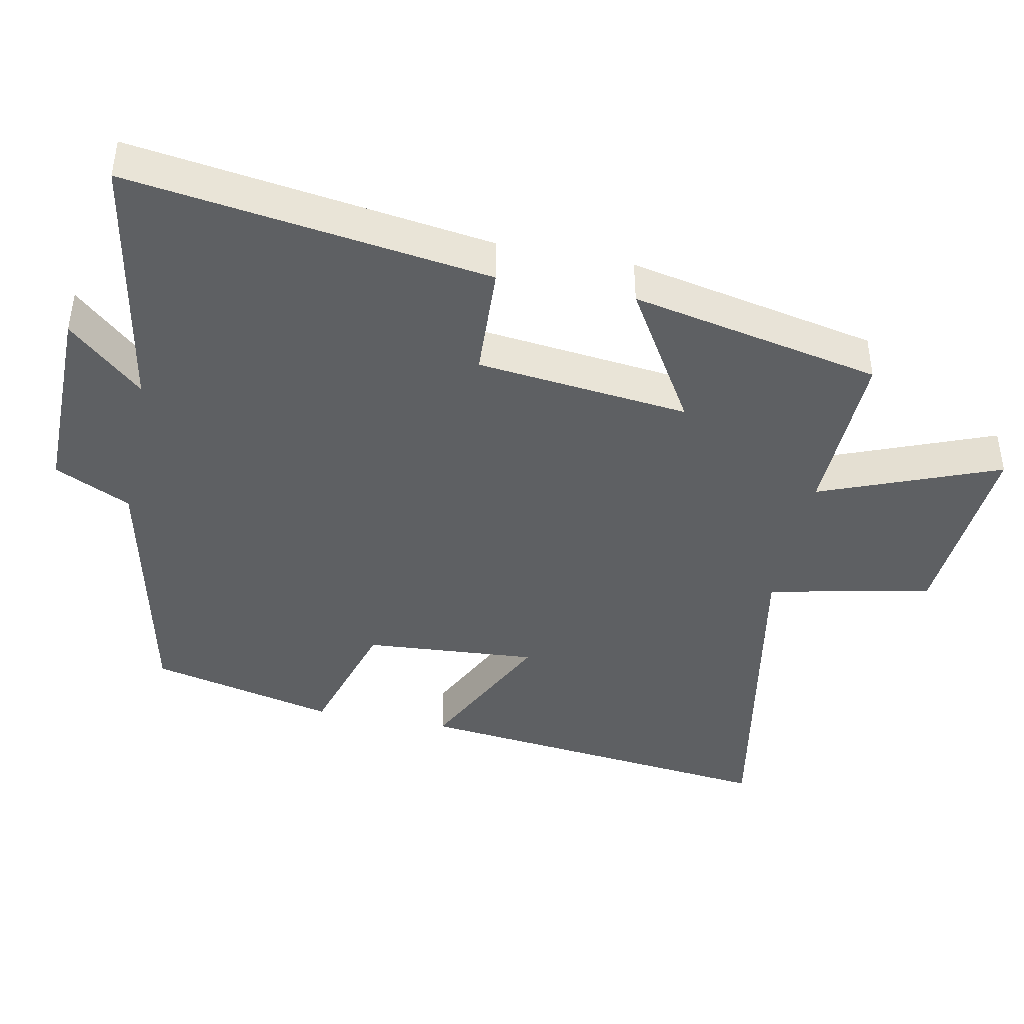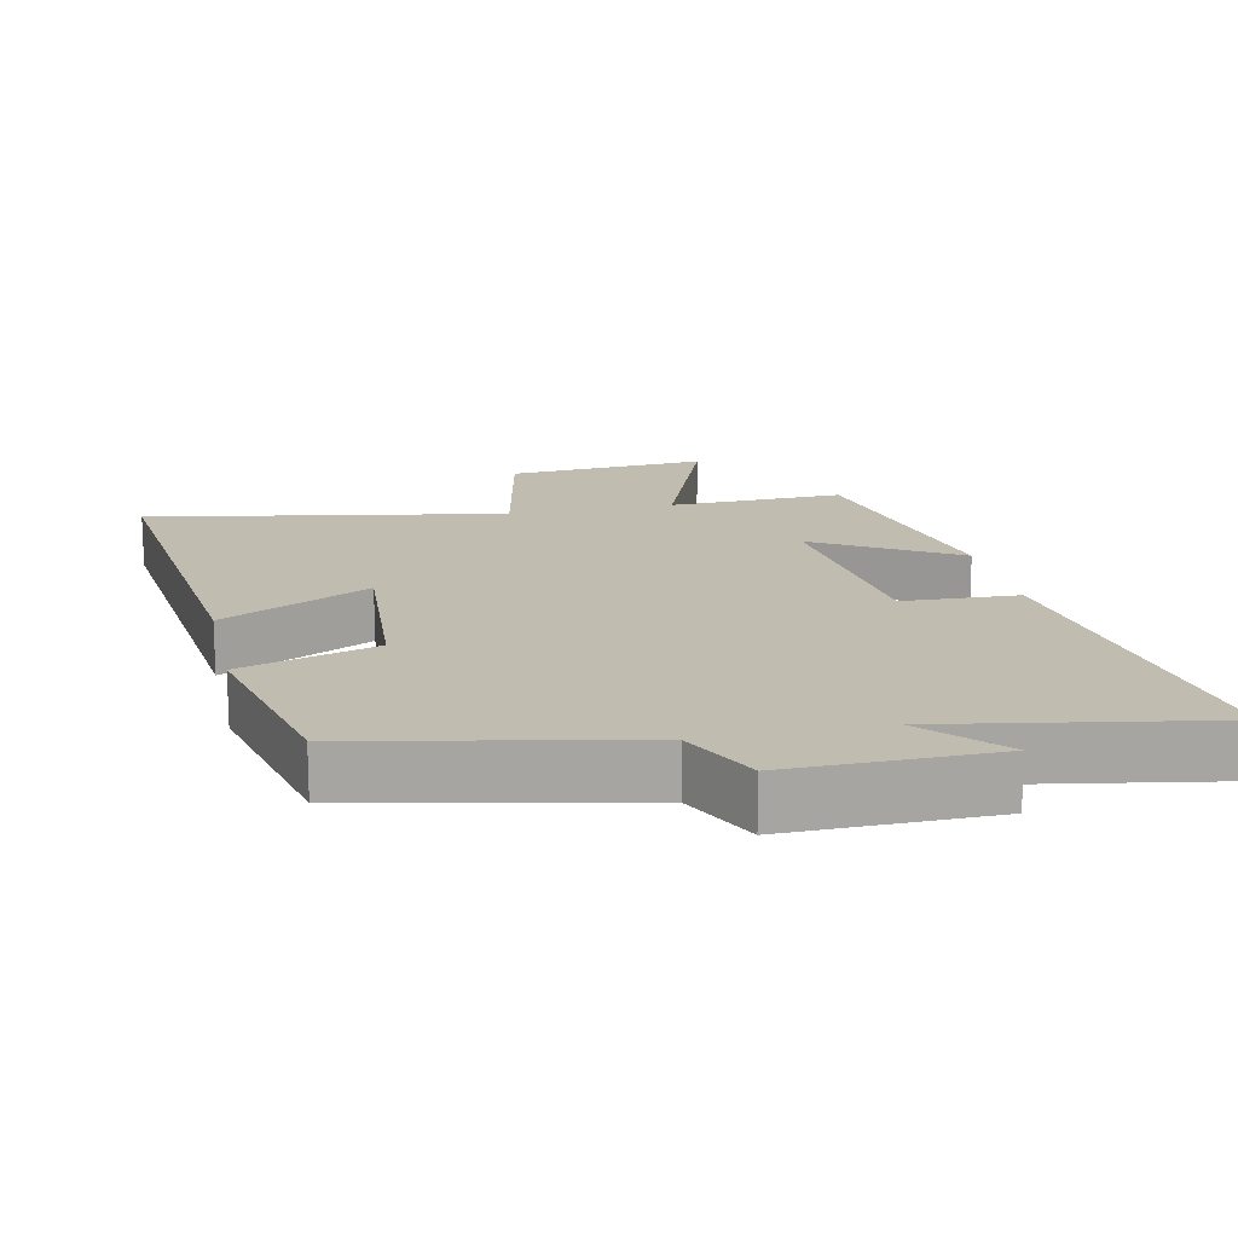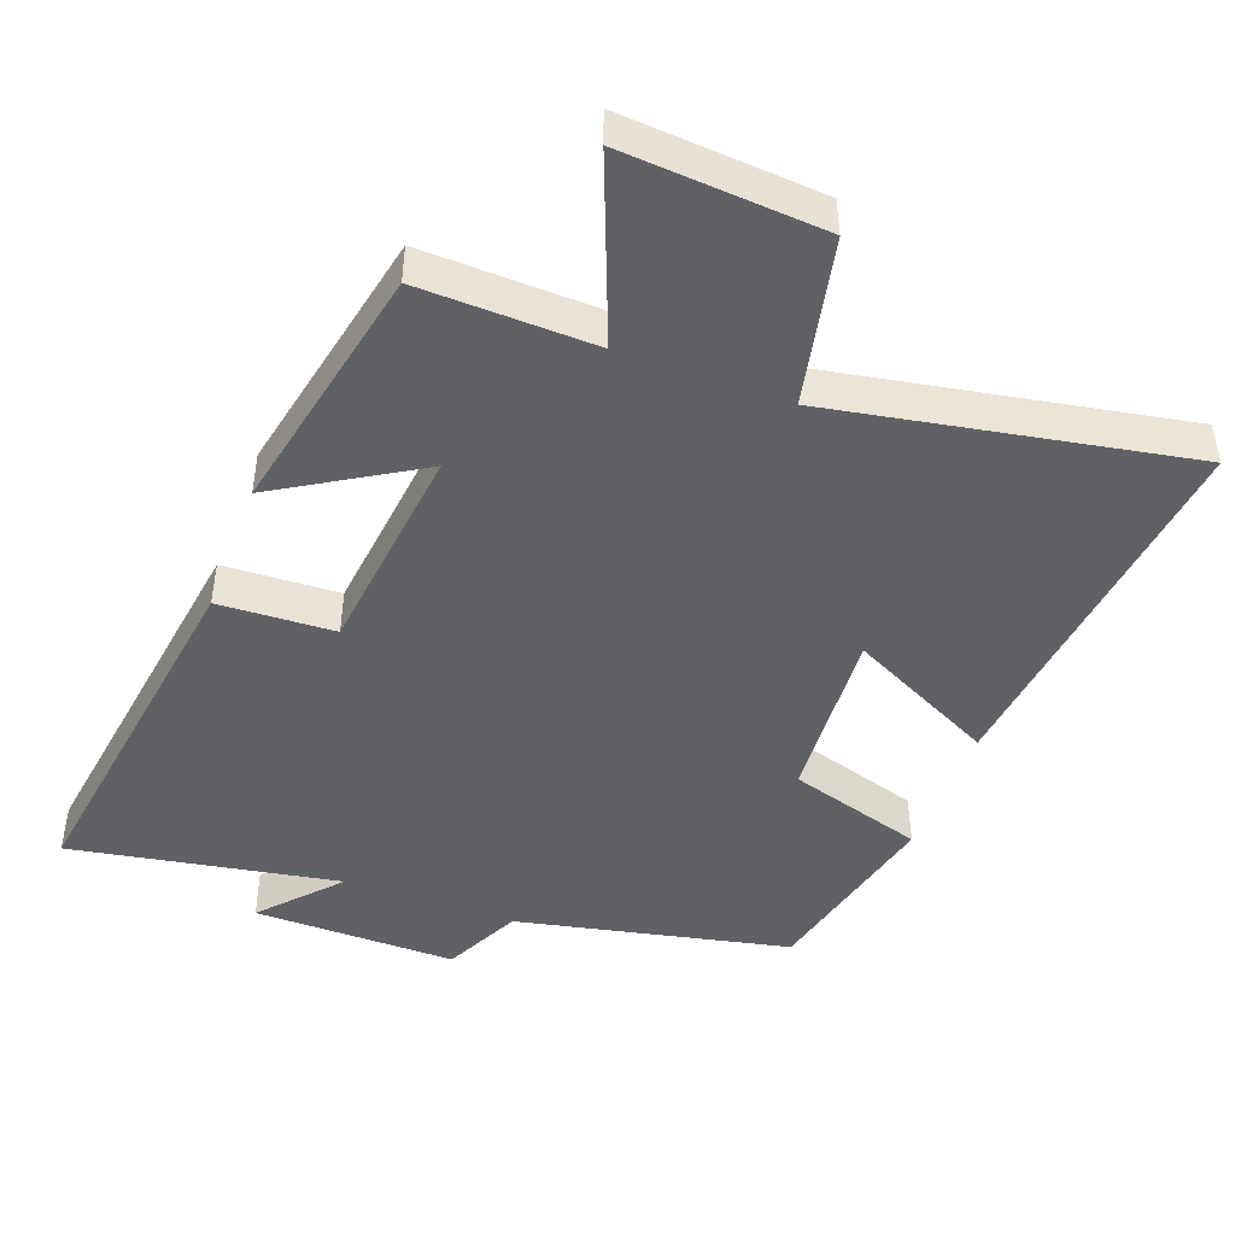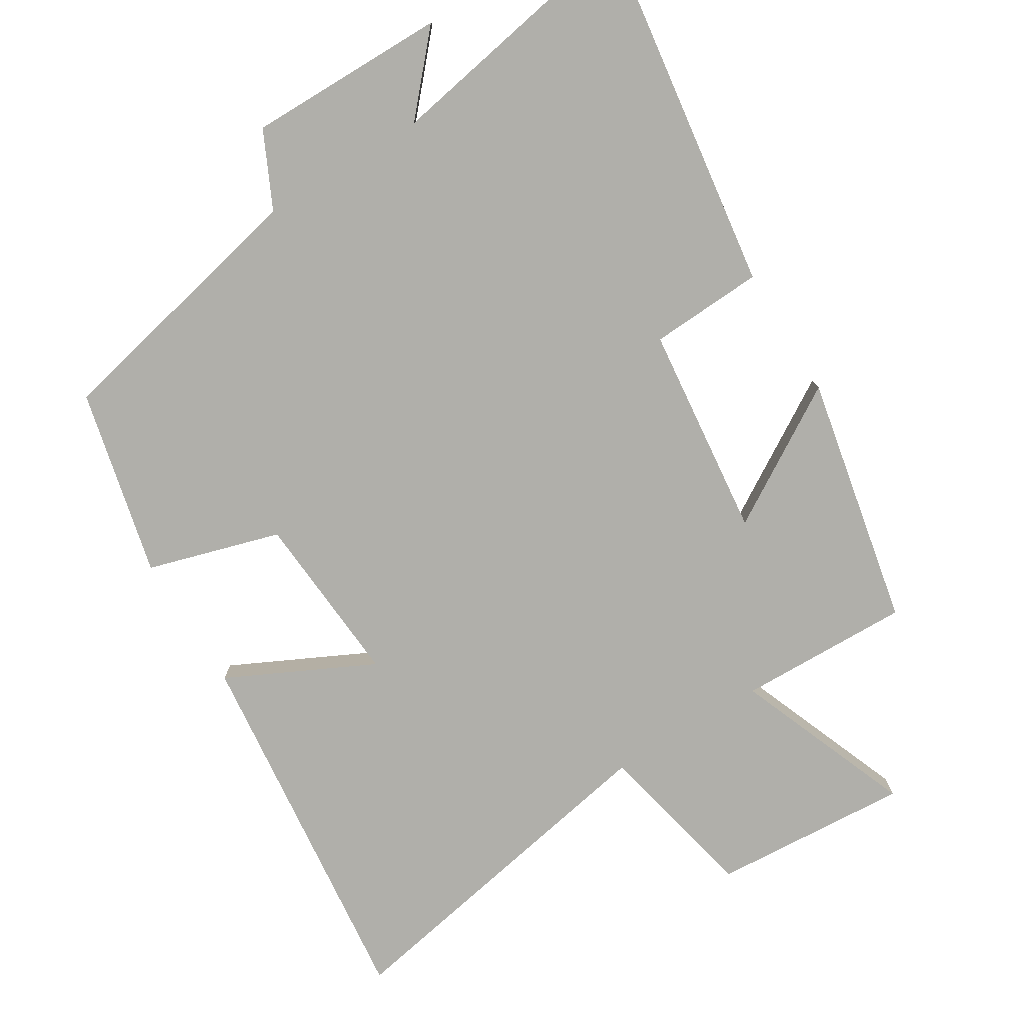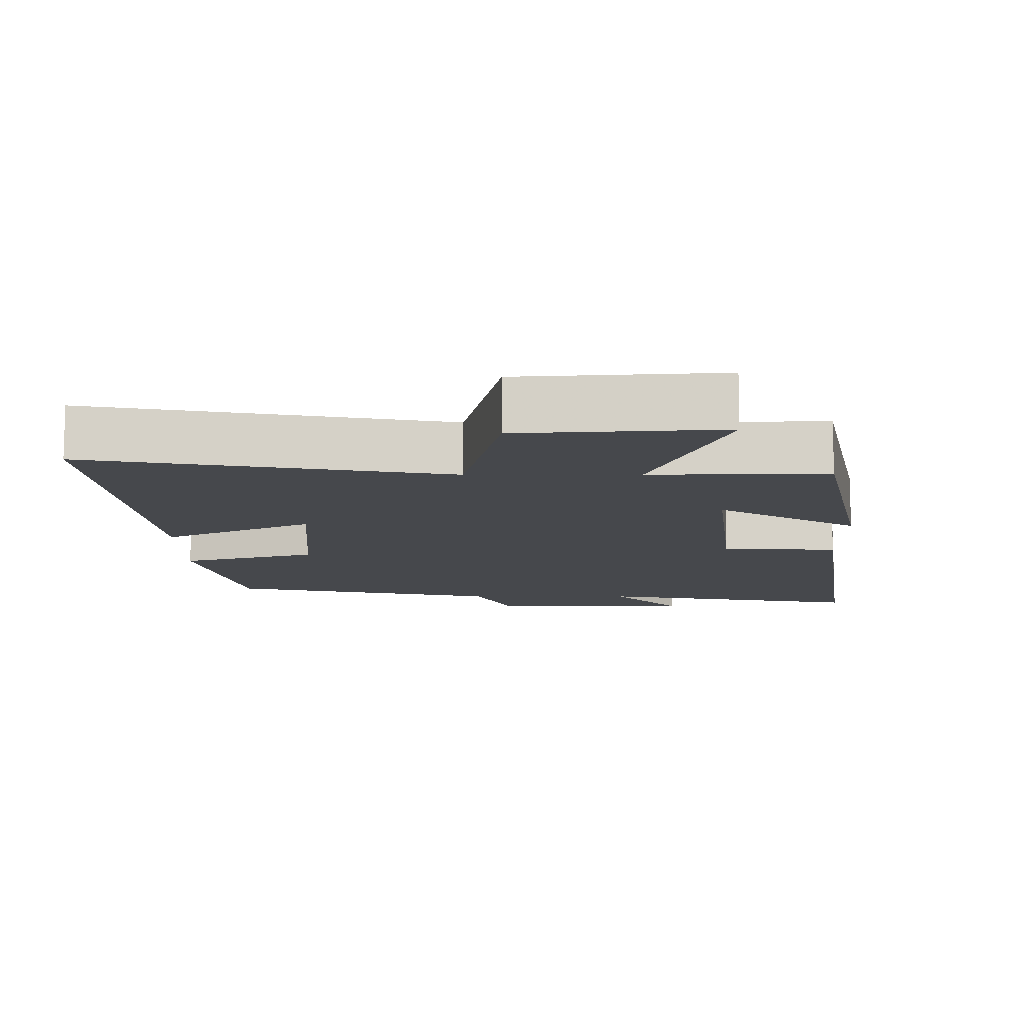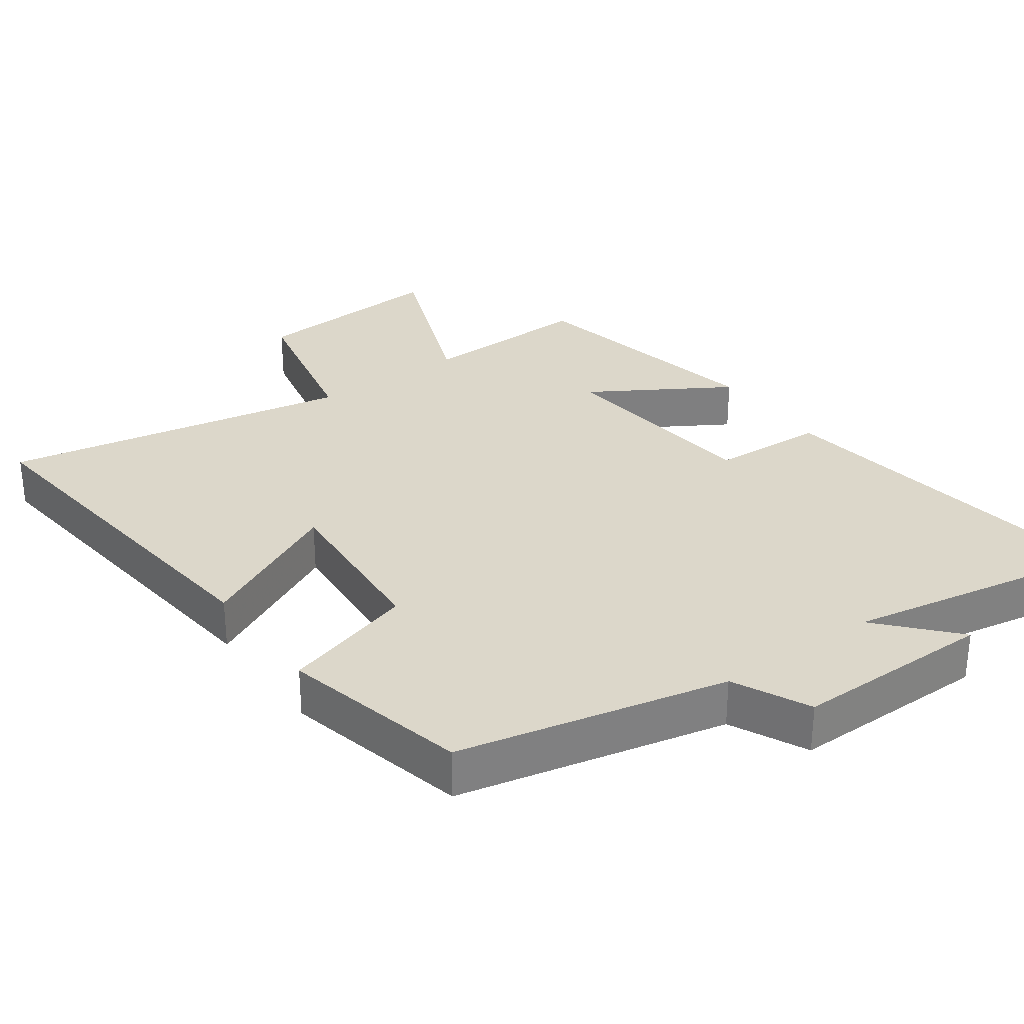
<metadata>
{"format":"obj","ext":"obj","renderer":"f3d","projection":"perspective","resolution":1024,"background":"white","views":[{"elev":-42.4,"azim":-101.4,"up":"+Y"},{"elev":16.4,"azim":167.6,"up":"+Y"},{"elev":-45.9,"azim":-20.5,"up":"+Y"},{"elev":-78.0,"azim":-148.3,"up":"+Y"},{"elev":78.8,"azim":-180.0,"up":"+Z"},{"elev":30.6,"azim":144.4,"up":"+Y"}]}
</metadata>
<code>
v 0.437 0.07 -0.416
v 0.05 0.07 -0.5
v -0.003 0.07 -0.61
v -0.291 0.07 -0.608
v -0.194 0.07 -0.5
v -0.574 0.07 -0.568
v -0.5 0.07 -0.048
v -0.336 0.07 -0.04
v -0.302 0.07 0.266
v -0.5 0.07 0.146
v -0.426 0.07 0.507
v -0.178 0.07 0.5
v -0.279 0.07 0.757
v 0.005 0.07 0.737
v 0.056 0.07 0.5
v 0.559 0.07 0.593
v 0.5 0.07 0.057
v 0.291 0.07 0.16
v 0.309 0.07 -0.09
v 0.5 0.07 -0.147
v 0.437 0 -0.416
v 0.05 0 -0.5
v -0.003 0 -0.61
v -0.291 0 -0.608
v -0.194 0 -0.5
v -0.574 0 -0.568
v -0.5 0 -0.048
v -0.336 0 -0.04
v -0.302 0 0.266
v -0.5 0 0.146
v -0.426 0 0.507
v -0.178 0 0.5
v -0.279 0 0.757
v 0.005 0 0.737
v 0.056 0 0.5
v 0.559 0 0.593
v 0.5 0 0.057
v 0.291 0 0.16
v 0.309 0 -0.09
v 0.5 0 -0.147
f 19 20 1 2
f 18 19 2
f 15 16 17 18
f 15 18 2 3
f 12 13 14 15
f 12 15 3
f 9 10 11 12
f 8 9 12 3
f 5 6 7 8
f 5 8 3
f 3 4 5
f 22 21 40 39
f 22 39 38
f 38 37 36 35
f 23 22 38 35
f 35 34 33 32
f 23 35 32
f 32 31 30 29
f 23 32 29 28
f 28 27 26 25
f 23 28 25
f 25 24 23
f 1 21 22 2
f 2 22 23 3
f 3 23 24 4
f 4 24 25 5
f 5 25 26 6
f 6 26 27 7
f 7 27 28 8
f 8 28 29 9
f 9 29 30 10
f 10 30 31 11
f 11 31 32 12
f 12 32 33 13
f 13 33 34 14
f 14 34 35 15
f 15 35 36 16
f 16 36 37 17
f 17 37 38 18
f 18 38 39 19
f 19 39 40 20
f 20 40 21 1

</code>
